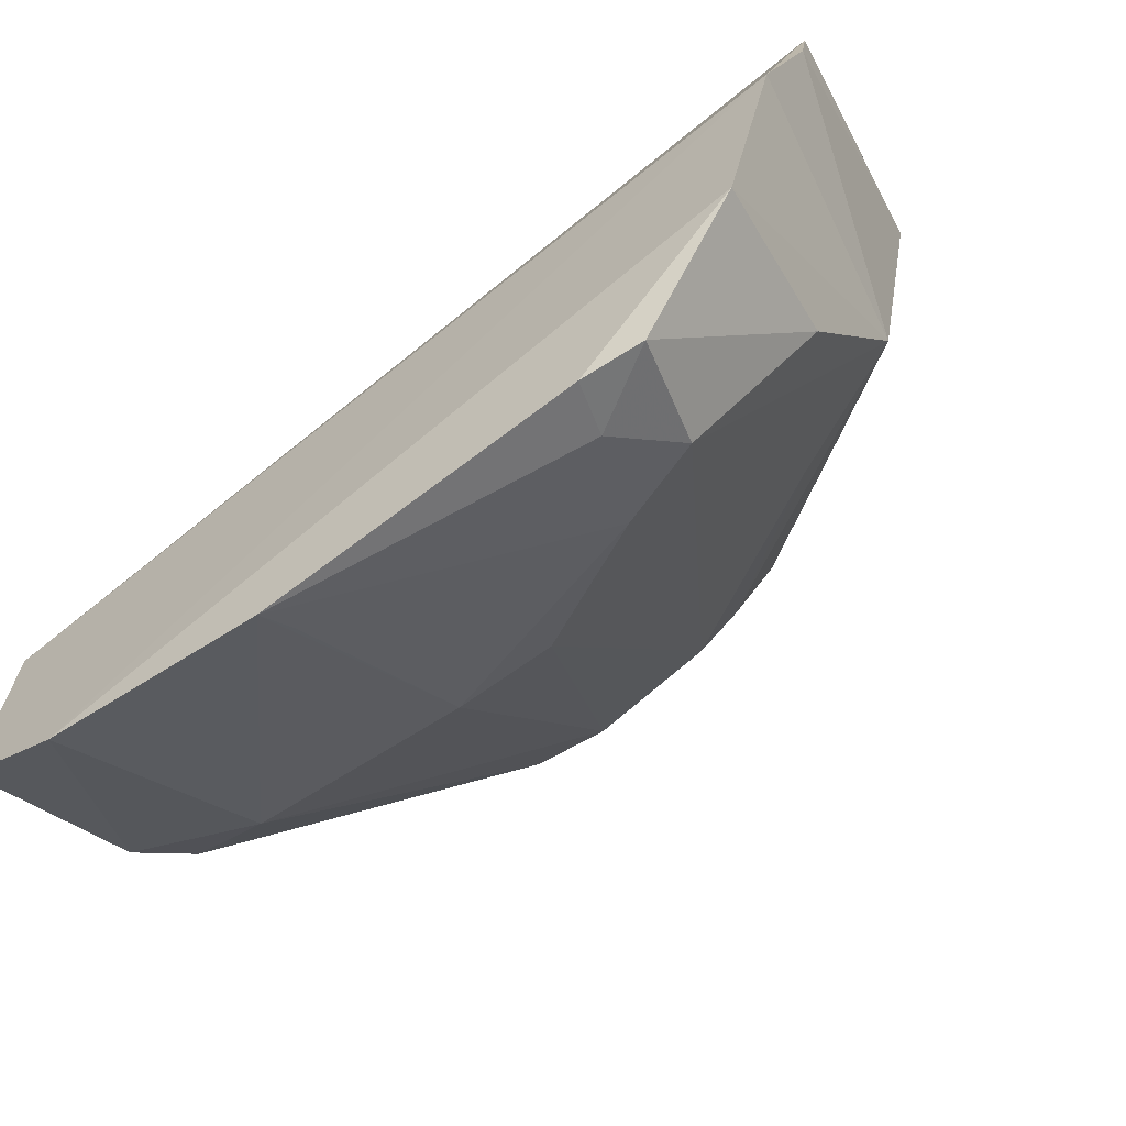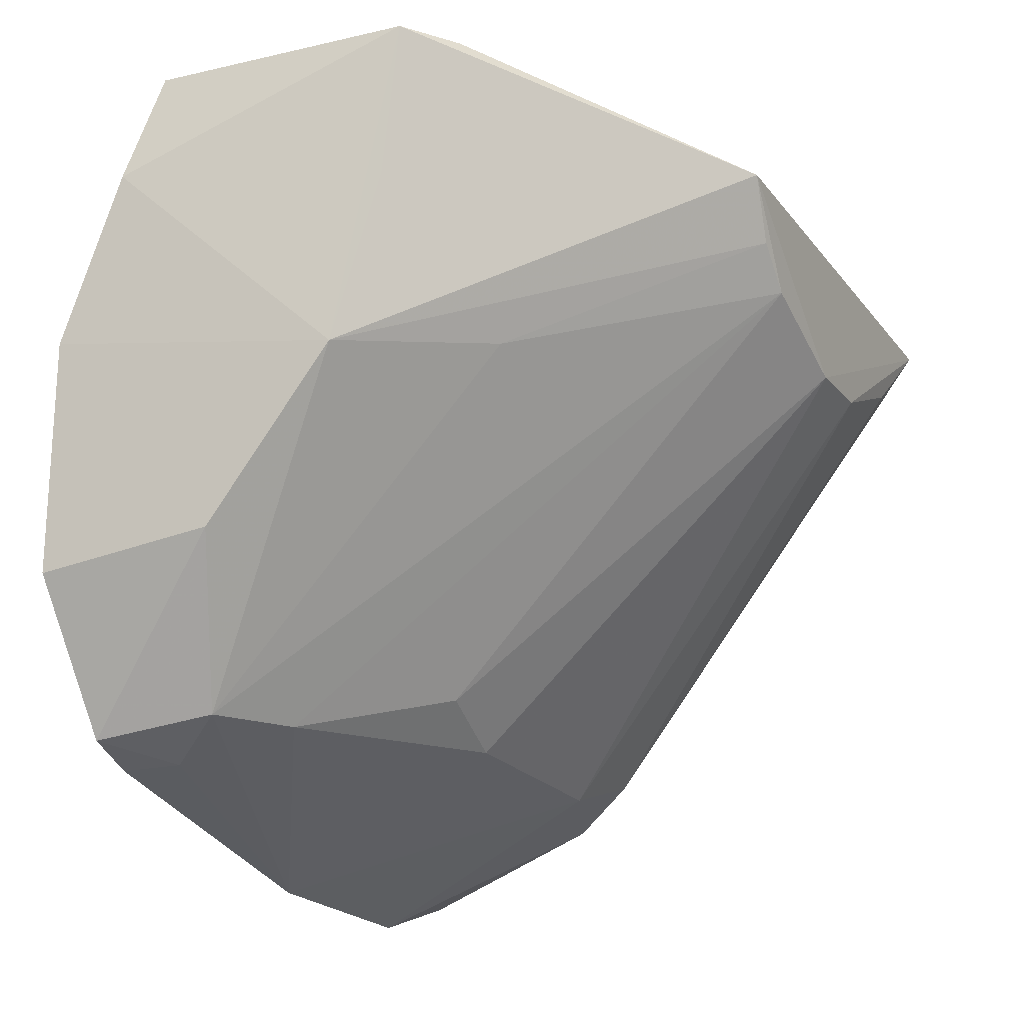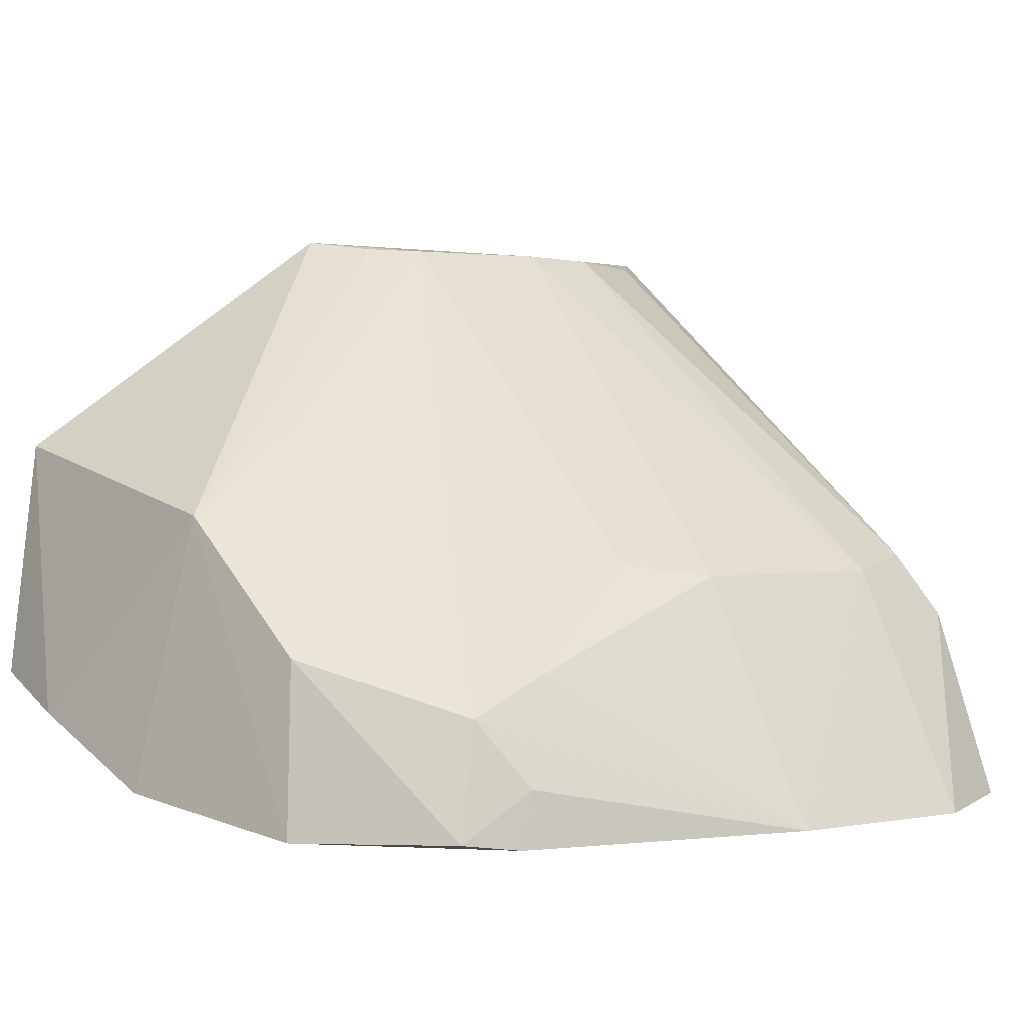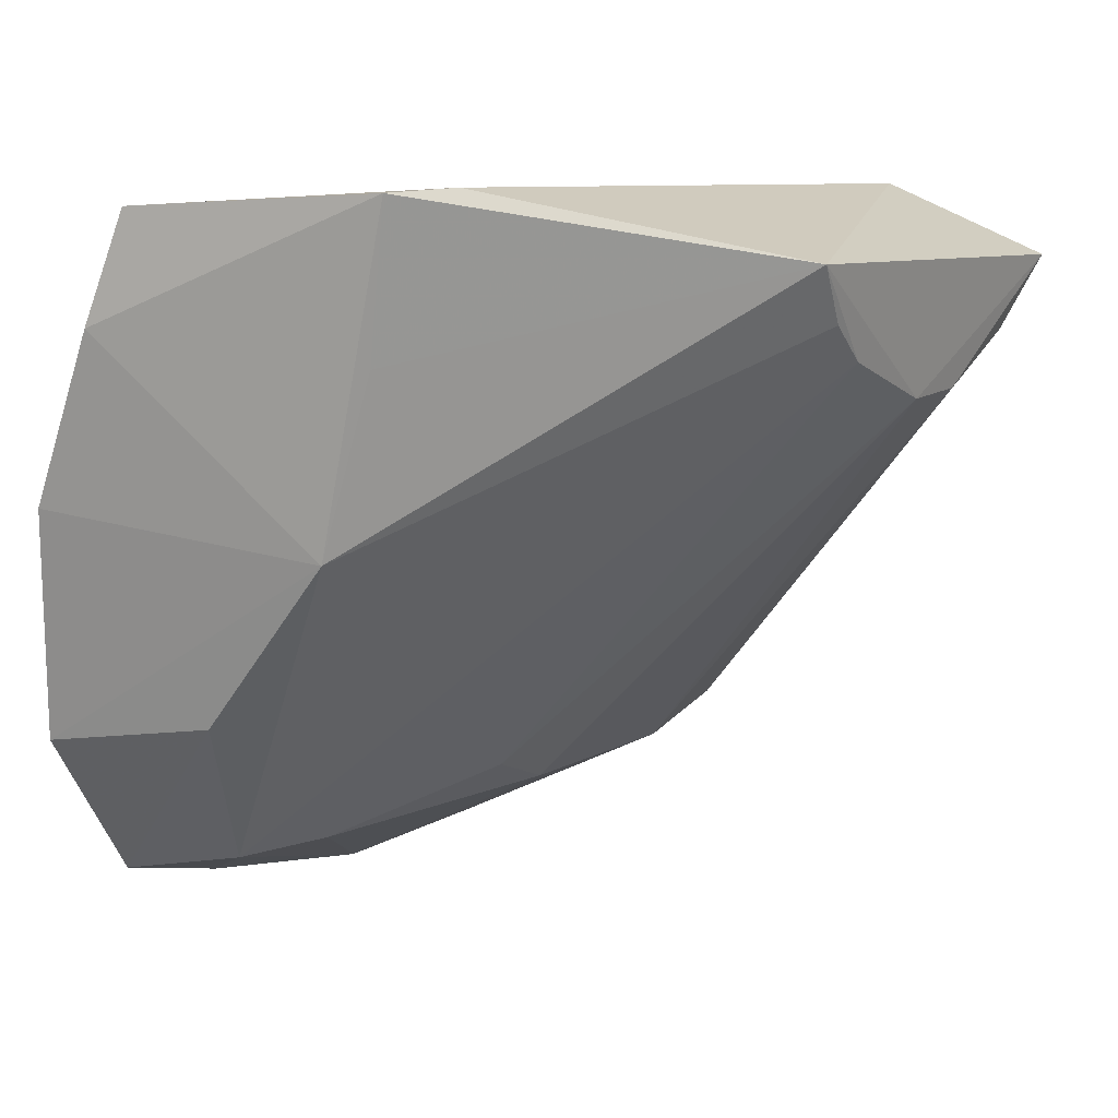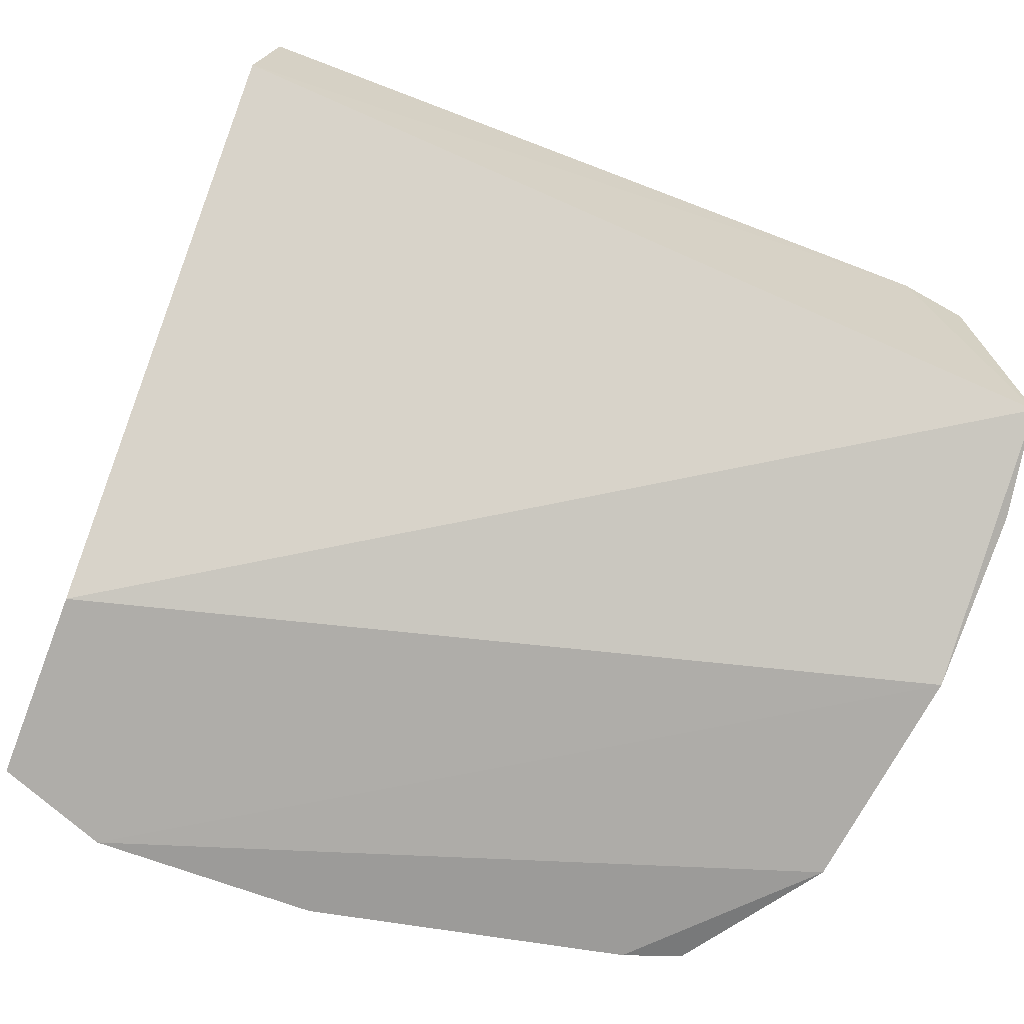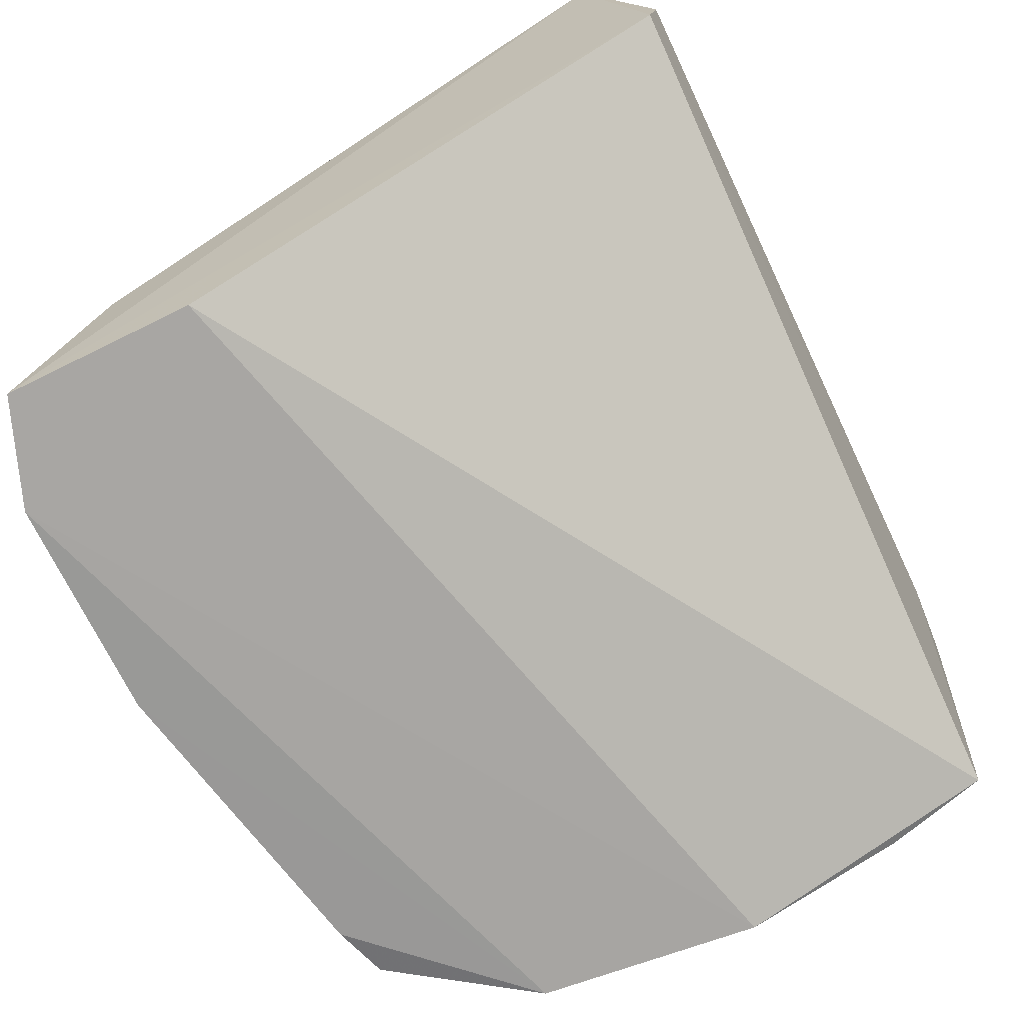
<metadata>
{"format":"obj","ext":"obj","renderer":"f3d","projection":"perspective","resolution":1024,"background":"white","views":[{"elev":-54.5,"azim":35.7,"up":"+Z"},{"elev":-20.5,"azim":117.0,"up":"+Z"},{"elev":0.5,"azim":140.3,"up":"+Y"},{"elev":9.7,"azim":122.3,"up":"+Z"},{"elev":-69.4,"azim":-21.2,"up":"+Y"},{"elev":-69.0,"azim":-65.4,"up":"+Y"}]}
</metadata>
<code>
v 0.1832 0.1035 -0.2719
v 0.1733 0.0954 -0.3381
v 0.07466 0.2807 -0.2074
v -0.0721 0.2814 -0.211
v -0.0656 0.1028 -0.3385
v 0.03694 0.1677 -0.3679
v 0.1822 0.1351 -0.1918
v -0.03314 0.0927 -0.4057
v 0.1361 0.1305 -0.3752
v 0.008398 0.277 -0.2486
v -0.0646 0.2331 -0.1899
v 0.1688 0.1866 -0.2819
v -0.06526 0.1532 -0.3719
v 0.03347 0.09335 -0.4053
v 0.06422 0.1715 -0.3581
v 0.0476 0.2773 -0.2351
v 0.1531 0.219 -0.1867
v -0.06942 0.199 -0.192
v 0.1857 0.1242 -0.2232
v 0.1665 0.1463 -0.3302
v -0.0653 0.09533 -0.3942
v -0.0314 0.168 -0.3688
v 0.1097 0.1417 -0.374
v 0.1454 0.09703 -0.3812
v 0.1227 0.2169 -0.2706
v 0.06159 0.278 -0.2242
v 0.1709 0.2088 -0.1877
v -0.05902 0.1726 -0.359
v 0.03522 0.1052 -0.3993
v 0.123 0.1109 -0.3849
v 0.1277 0.09452 -0.3859
v 0.1666 0.2011 -0.2315
v -0.01721 0.2768 -0.2477
v -0.05104 0.2769 -0.2329
f 7 5 1
f 8 2 1
f 8 1 5
f 10 4 3
f 11 3 4
f 12 1 2
f 14 2 8
f 15 6 10
f 16 10 3
f 16 15 10
f 17 3 11
f 18 11 4
f 18 5 7
f 18 17 11
f 18 7 17
f 19 7 1
f 19 1 12
f 20 12 2
f 20 9 12
f 21 13 8
f 21 8 5
f 21 4 13
f 21 18 4
f 21 5 18
f 22 8 13
f 22 14 8
f 22 6 14
f 22 10 6
f 23 9 14
f 23 6 15
f 23 16 9
f 23 15 16
f 24 20 2
f 24 9 20
f 25 12 9
f 25 9 16
f 26 16 3
f 26 3 12
f 26 25 16
f 26 12 25
f 27 3 17
f 27 17 7
f 27 19 12
f 27 7 19
f 28 22 13
f 28 13 4
f 29 23 14
f 29 14 6
f 29 6 23
f 30 14 9
f 30 9 24
f 31 24 2
f 31 2 14
f 31 30 24
f 31 14 30
f 32 27 12
f 32 12 3
f 32 3 27
f 33 4 10
f 33 10 22
f 33 22 28
f 34 33 28
f 34 28 4
f 34 4 33

</code>
